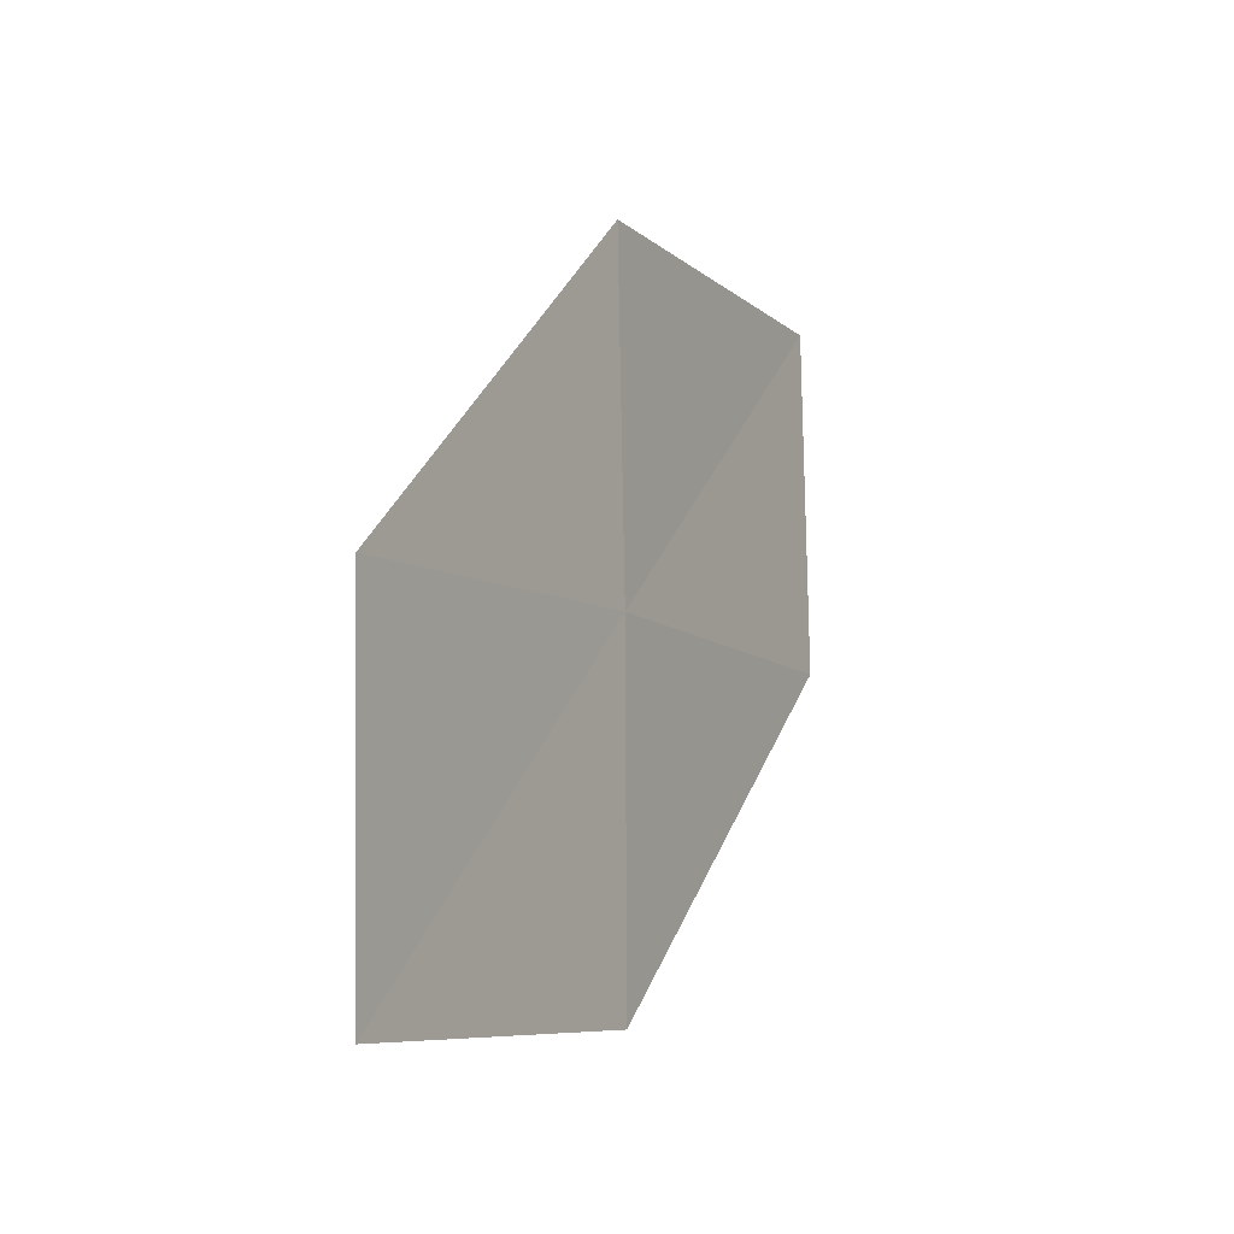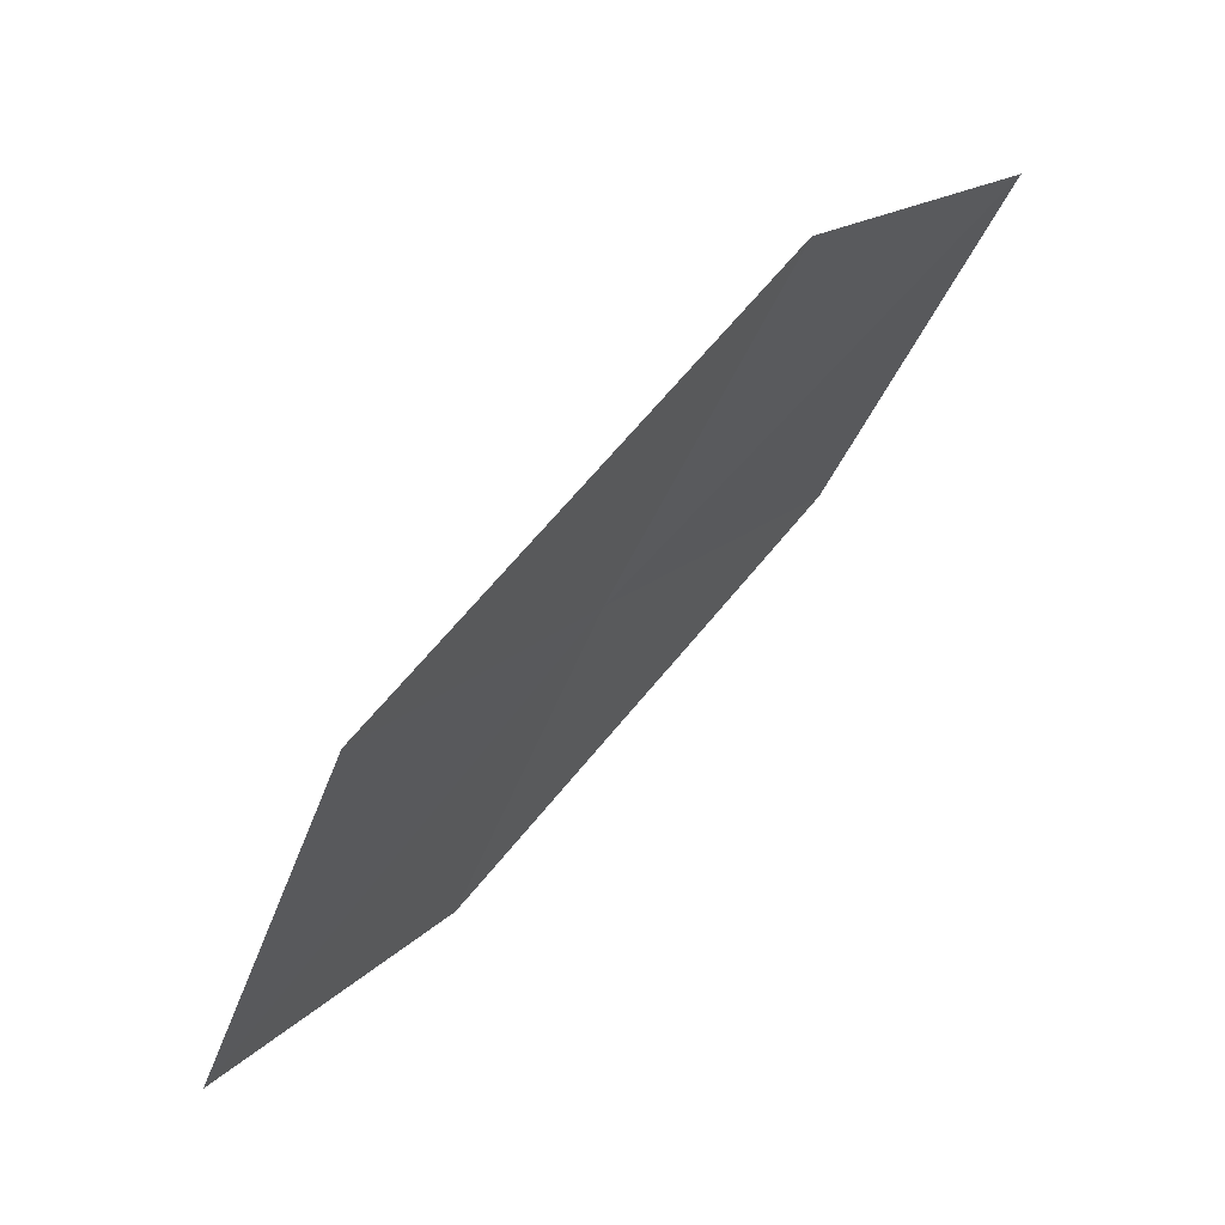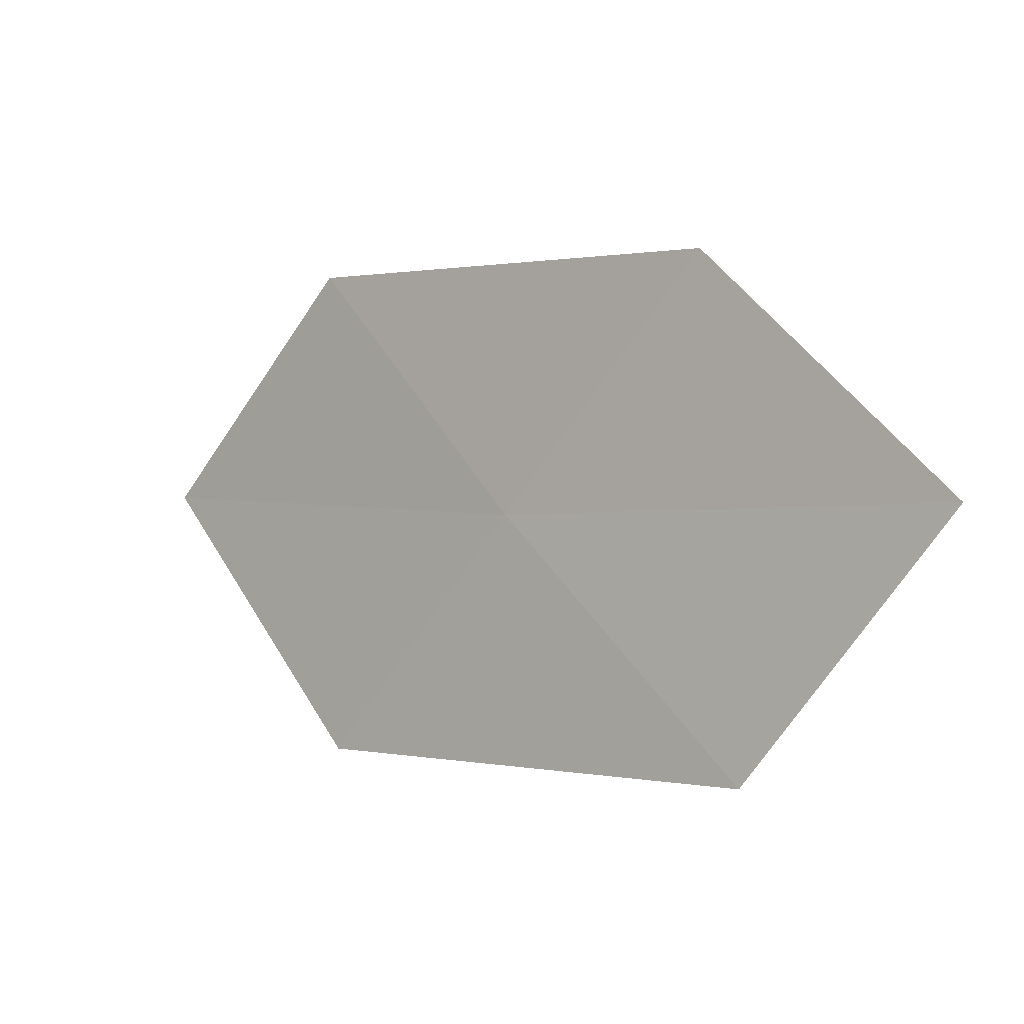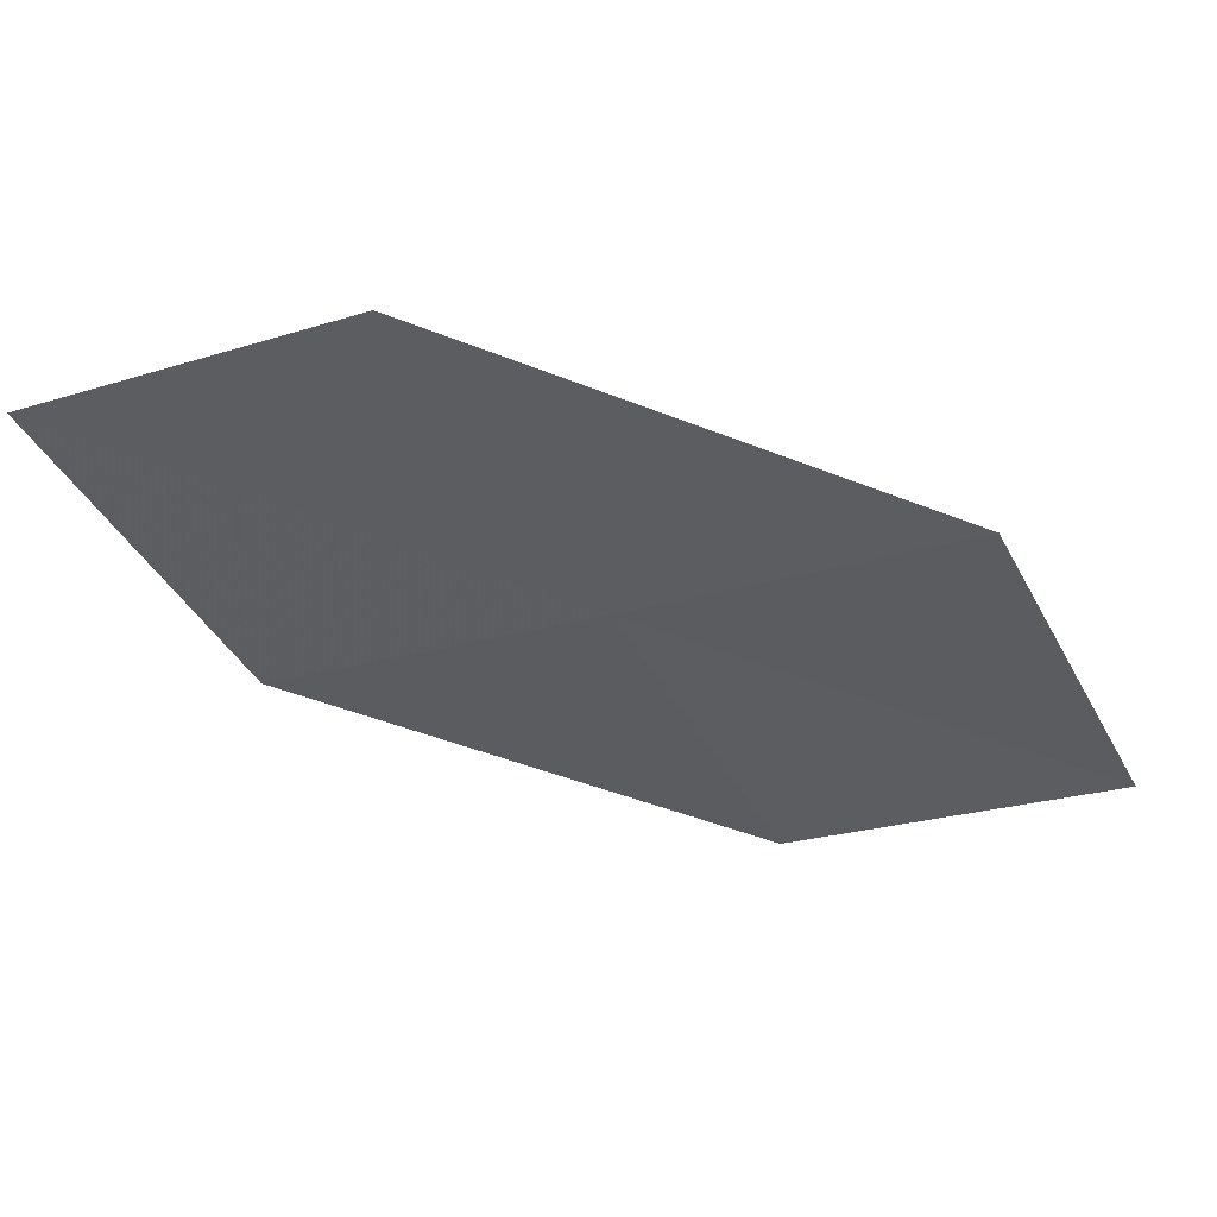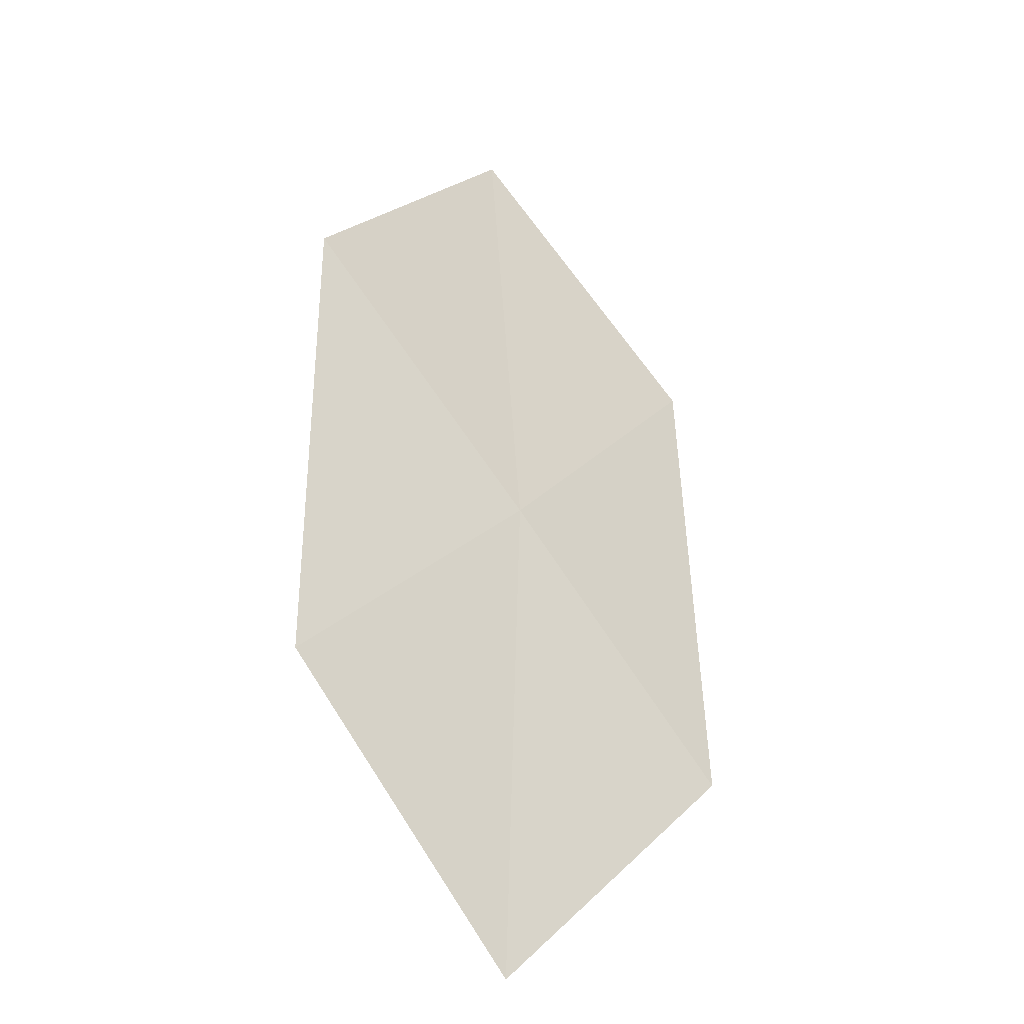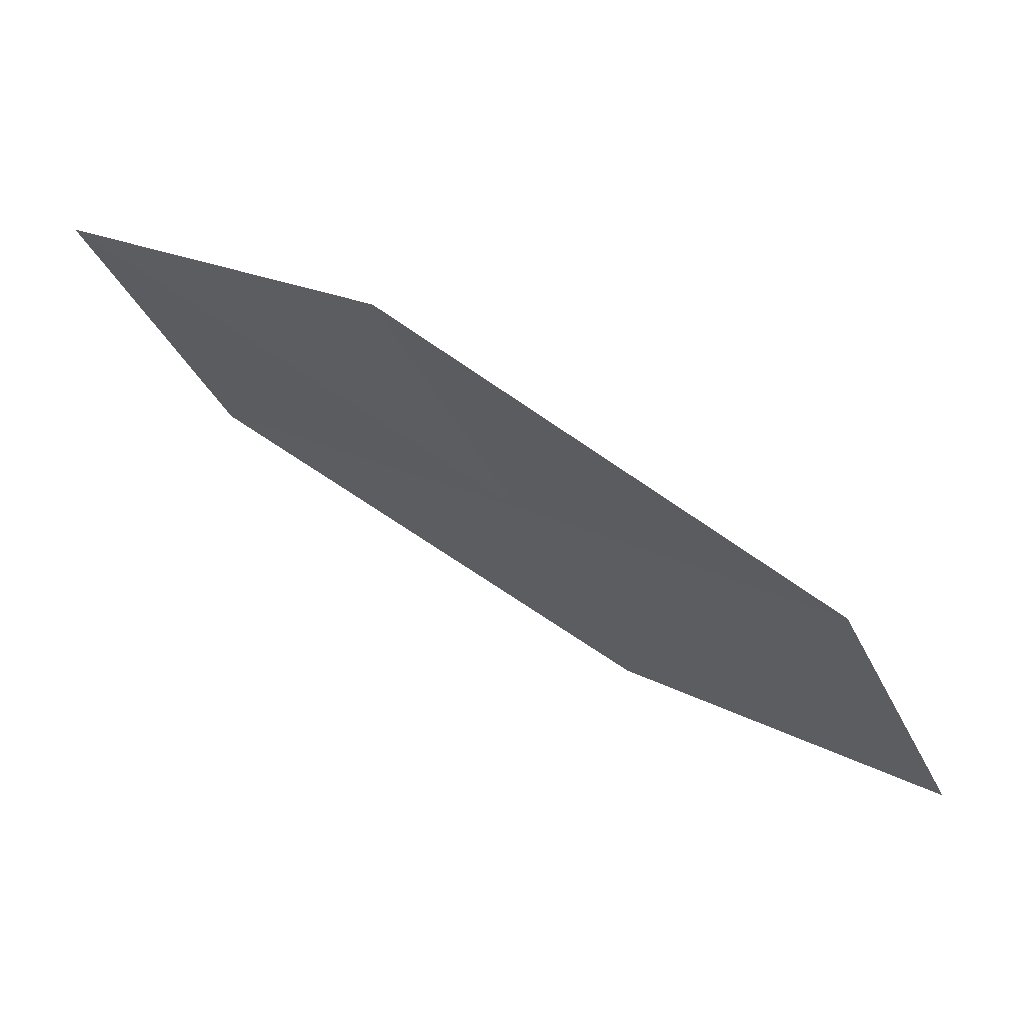
<metadata>
{"format":"obj","ext":"obj","renderer":"f3d","projection":"perspective","resolution":1024,"background":"white","views":[{"elev":56.4,"azim":-33.9,"up":"+Y"},{"elev":-48.0,"azim":-165.5,"up":"+Z"},{"elev":53.5,"azim":-174.6,"up":"+Z"},{"elev":79.4,"azim":49.7,"up":"+Y"},{"elev":17.5,"azim":65.4,"up":"+Z"},{"elev":20.1,"azim":-15.2,"up":"+Z"}]}
</metadata>
<code>
v 15.29 12.42 24.76
v 16.56 11.79 23.86
v 16.01 11.4 24.7
v 15.83 12.86 23.93
v 14.51 13.4 24.83
v 14.74 11.98 25.59
v 13.98 12.91 25.64
f 1 3 2
f 1 2 4
f 1 4 5
f 1 6 3
f 1 7 6
f 1 5 7

</code>
